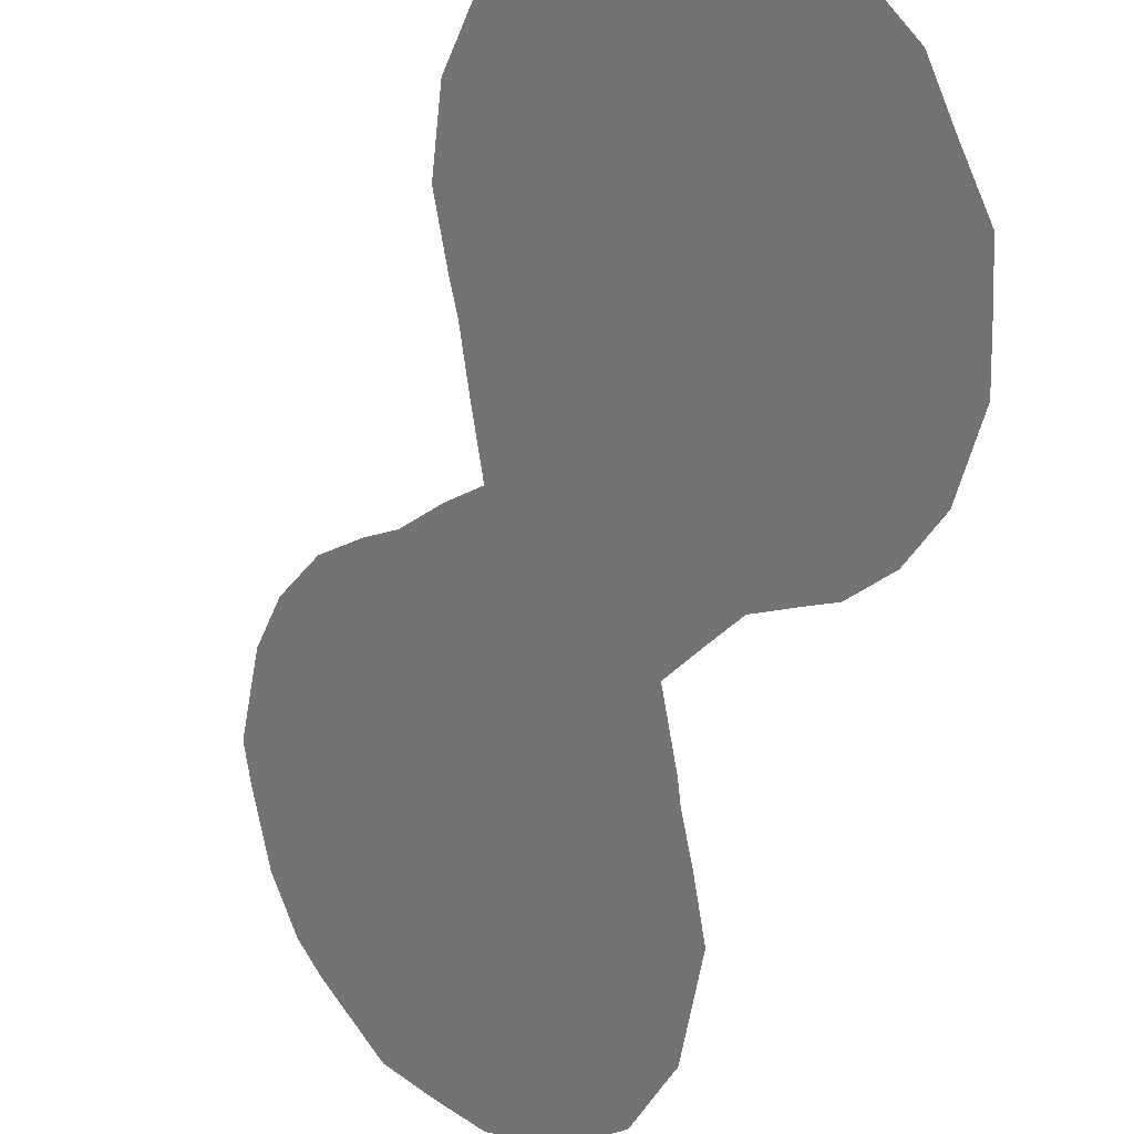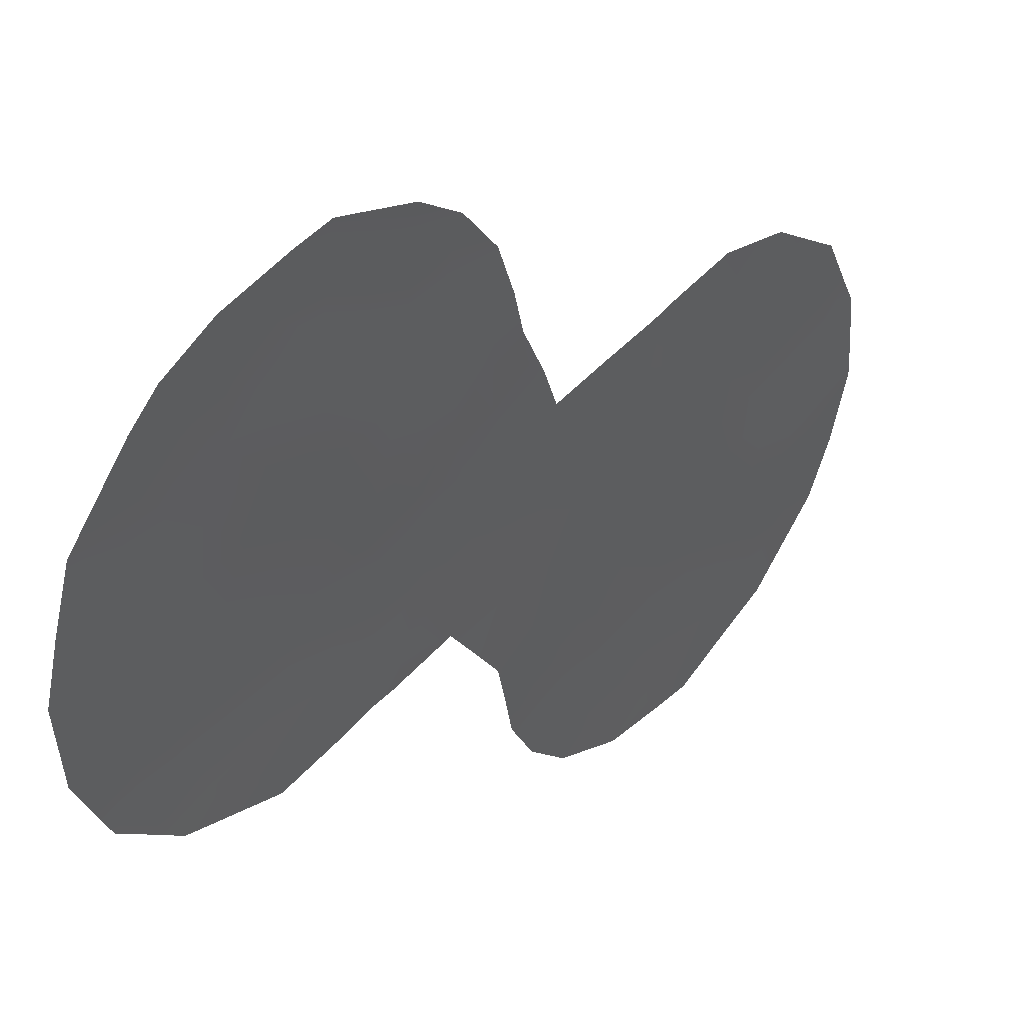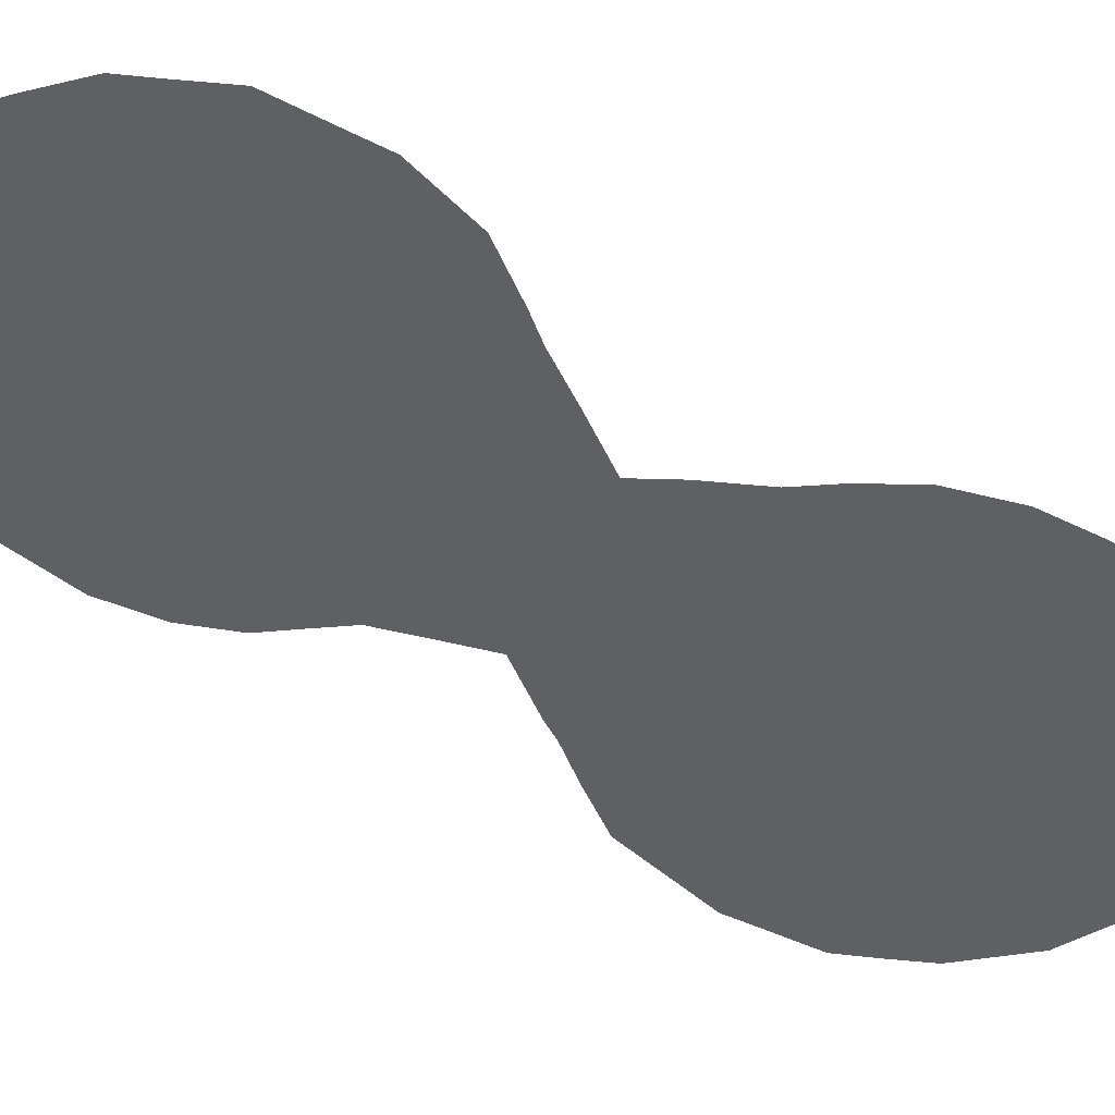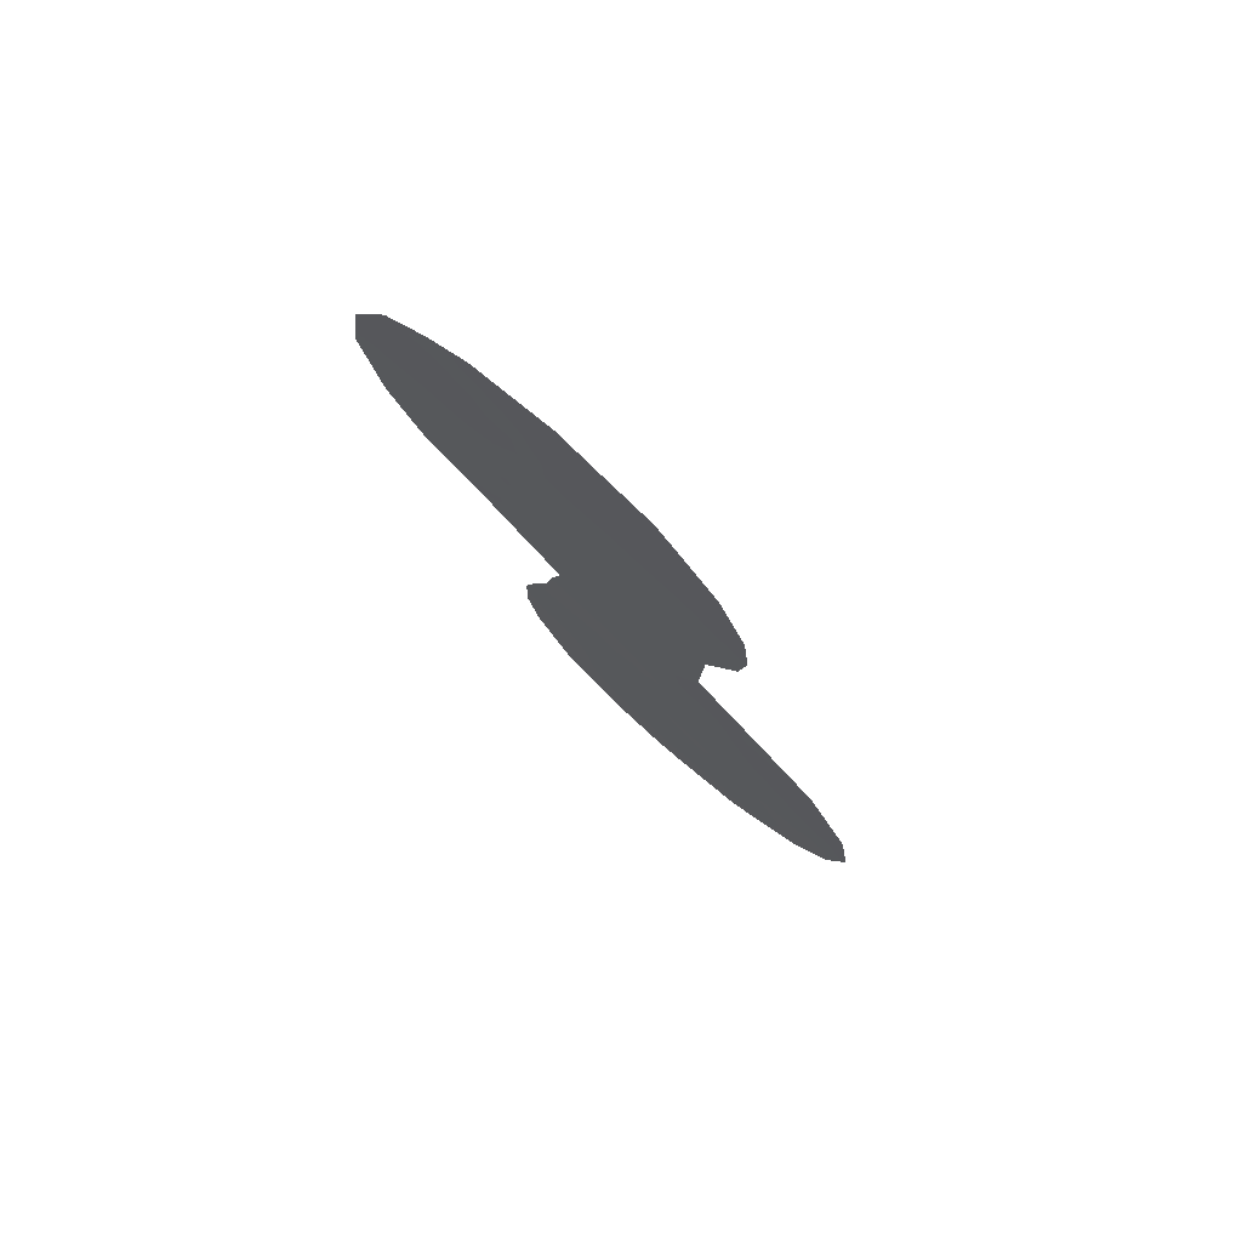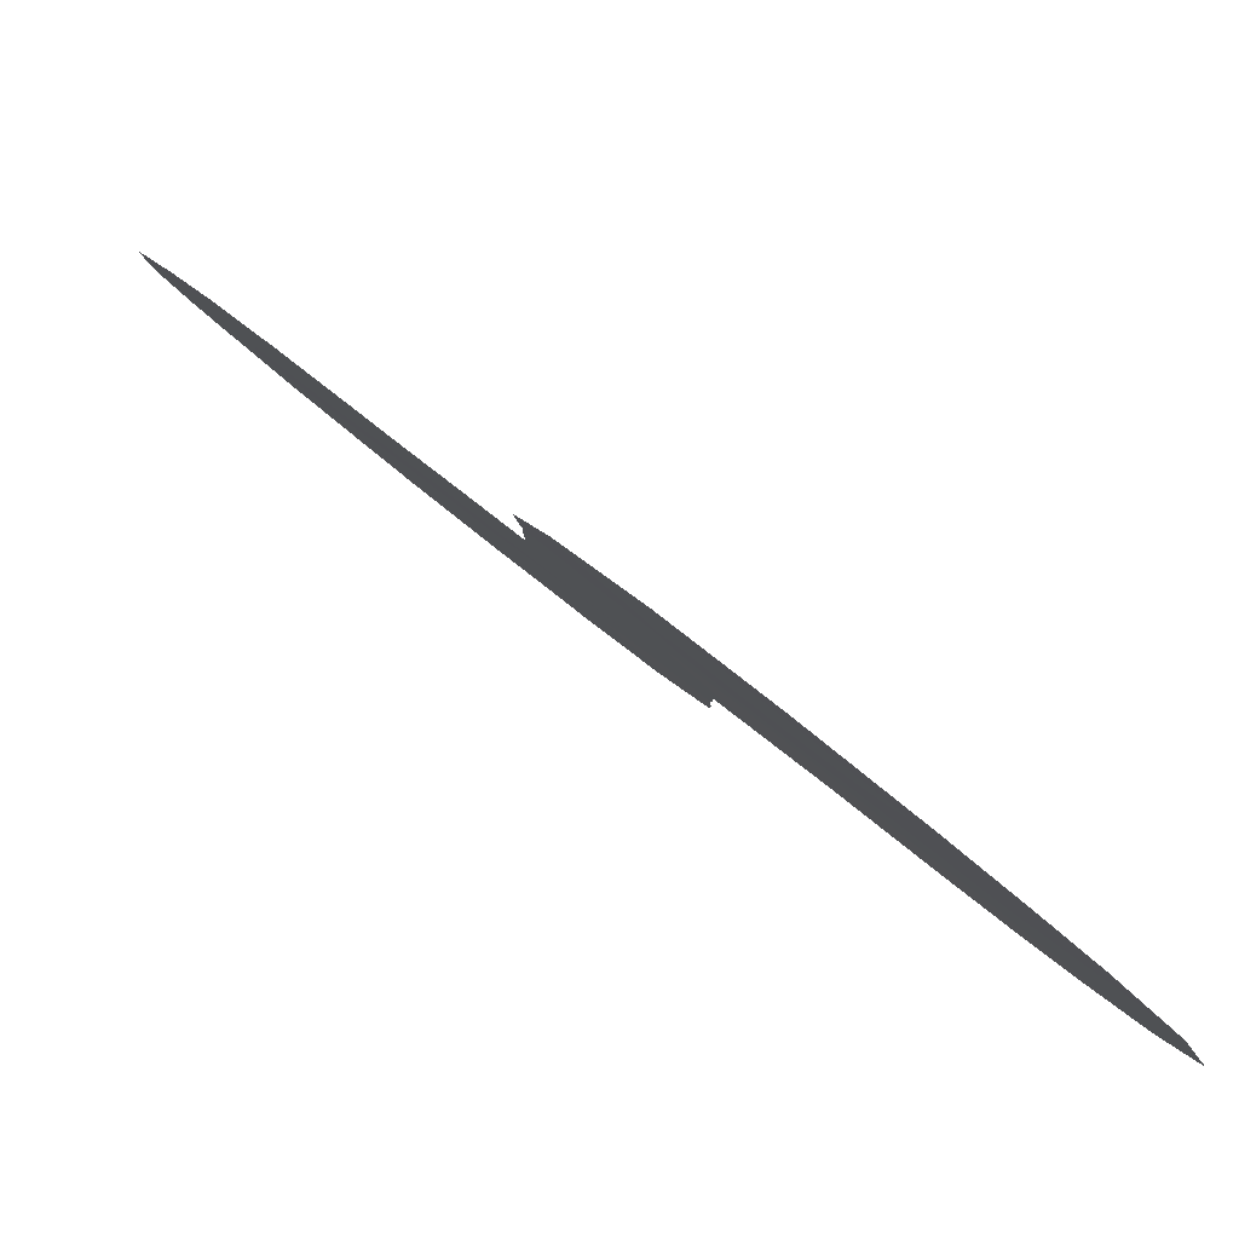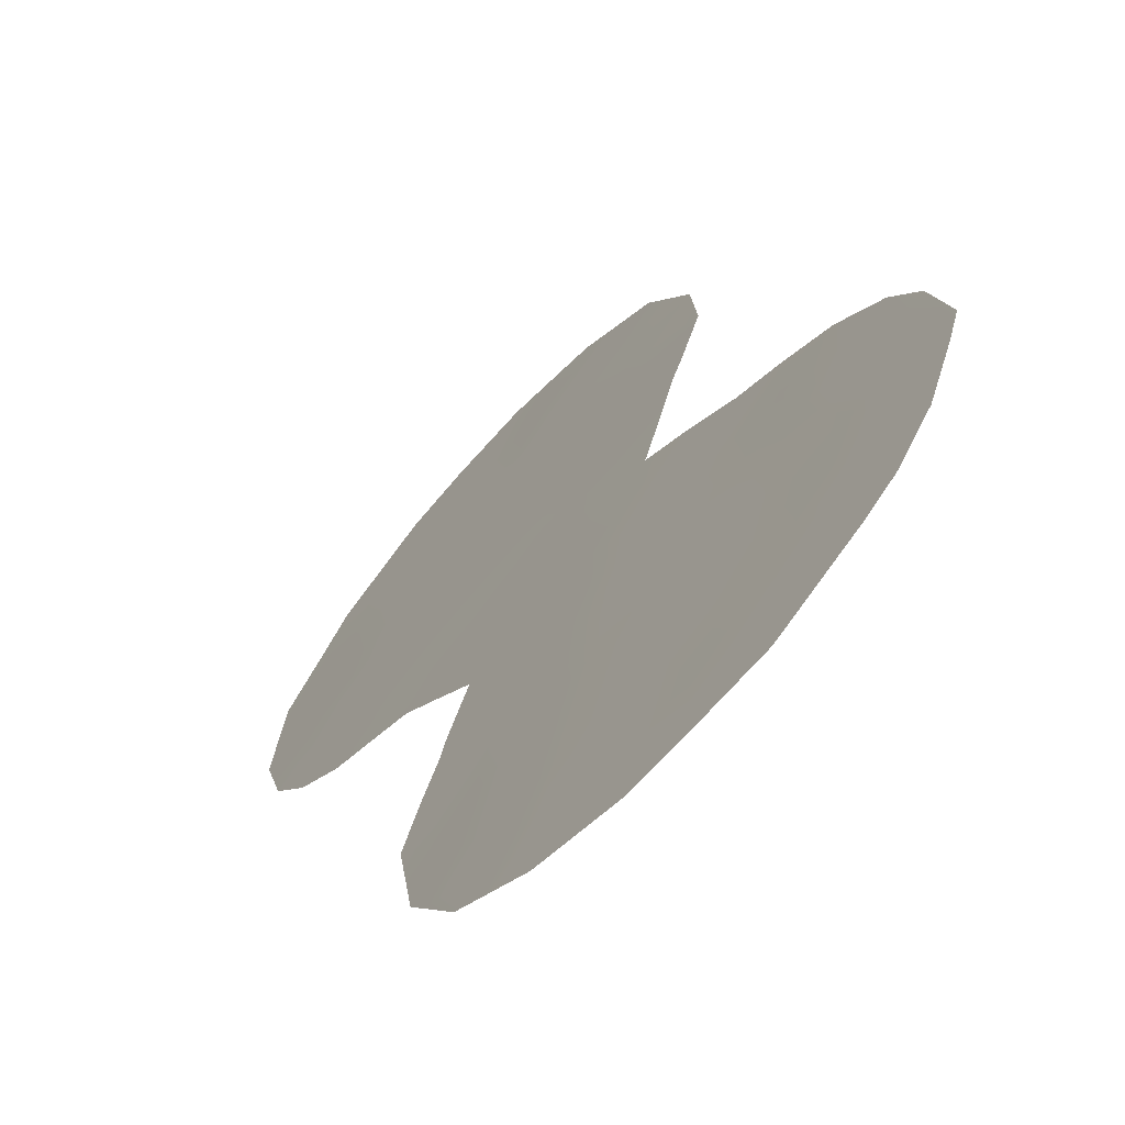
<metadata>
{"format":"obj","ext":"obj","renderer":"f3d","projection":"perspective","resolution":1024,"background":"white","views":[{"elev":-32.2,"azim":-28.5,"up":"+Y"},{"elev":-16.4,"azim":-158.8,"up":"+Y"},{"elev":77.3,"azim":103.7,"up":"+Y"},{"elev":77.8,"azim":-14.4,"up":"+Z"},{"elev":41.2,"azim":-40.8,"up":"+Y"},{"elev":-12.5,"azim":155.0,"up":"+Y"}]}
</metadata>
<code>
v 69.96 72.47 -23.37
v 74.43 65.88 -35.18
v 73.99 66.52 -33.92
v 72.87 68.23 -24.96
v 71.86 69.69 -25.55
v 75.16 64.85 -28.68
v 70.99 70.99 -20.28
v 70.87 71.16 -18.32
v 75.94 63.71 -31.82
v 74.11 66.39 -29.46
v 72.82 68.21 -33.03
v 72.62 68.57 -26.64
v 73.12 67.9 -20.75
v 73 67.98 -30.77
v 75.1 64.94 -30.69
v 70.06 72.34 -21.21
v 71.09 70.83 -22.36
v 71.67 69.89 -32.92
v 71.03 70.9 -24.35
v 73.96 66.59 -31.74
v 72.04 69.47 -21.54
v 72.02 69.48 -23.6
v 74.05 66.49 -27.41
v 72.97 68.1 -18.36
v 75.01 65.04 -33.06
v 71.69 69.91 -29.37
v 73.04 67.88 -35.25
v 73.15 67.79 -28.36
v 72.94 68.14 -22.96
v 71.11 70.72 -31.35
v 76.06 63.52 -33.33
v 75.6 64.17 -34.71
v 75.51 64.33 -28.33
v 74.58 65.71 -27.33
v 73.31 67.47 -36.49
v 71.57 70.15 -17.3
v 70.86 71.18 -17.47
v 71.47 70.21 -29.49
v 71.75 69.84 -27.46
v 70.71 71.38 -26.21
v 71.9 69.68 -17.21
v 75.13 64.85 -35.43
v 73.71 66.9 -36.45
v 76.26 63.23 -31.72
v 76.17 63.36 -32.46
v 69.07 73.77 -22.2
v 69.25 73.5 -23.41
v 74.41 65.97 -27.08
v 73.78 66.87 -26.41
v 73.84 66.81 -24.4
v 73.86 66.79 -19.15
v 73.4 67.47 -18.33
v 74.62 65.58 -36.13
v 72.44 68.88 -17.48
v 69.34 73.35 -24.08
v 69.39 73.28 -24.21
v 71.61 70.04 -28.34
v 76.14 63.41 -30.56
v 76.1 63.47 -30.08
v 71.1 70.72 -32.61
v 73.07 67.96 -17.77
v 69.55 73.08 -19.42
v 69.24 73.52 -20.39
v 71.25 70.48 -33.71
v 71.54 70.06 -34.62
v 70.41 71.81 -25.92
v 69.83 72.64 -25.29
v 69.74 72.8 -18.84
v 75.89 63.77 -29.47
v 72.06 69.29 -35.58
v 74.22 66.26 -22.84
v 74.31 66.14 -21.74
v 71.72 69.79 -35.19
v 74.09 66.46 -20.02
v 74.23 66.26 -20.54
v 75.58 64.22 -33.31
v 75.83 63.84 -34.02
v 71.54 70.17 -23.95
v 71.45 70.29 -24.93
v 71.96 69.56 -24.59
v 74.74 65.47 -28.17
v 75.01 65.08 -27.76
v 72.72 68.33 -36.23
v 71.48 70.28 -19.78
v 71.41 70.37 -18.73
v 70.93 71.08 -19.25
v 71.32 70.51 -17.93
v 72.77 68.37 -25.87
v 72.37 68.96 -25.24
v 72.27 69.1 -26.14
v 71.3 70.47 -30.28
v 73.4 67.39 -32.36
v 73.4 67.37 -33.45
v 73.92 66.63 -32.85
v 74.48 65.83 -32.35
v 74.42 65.9 -33.39
v 72.77 68.36 -27.53
v 72.23 69.15 -27.05
v 72.21 69.16 -28.01
v 71.77 69.82 -26.49
v 71.32 70.48 -25.89
v 71.21 70.64 -26.82
v 71.88 69.7 -18.09
v 73 68 -29.57
v 72.44 68.81 -29.66
v 72.61 68.55 -30.41
v 75.04 65.01 -31.82
v 75.51 64.33 -32.34
v 75.57 64.26 -31.24
v 74.62 65.6 -34.25
v 74.96 65.09 -34.98
v 75.23 64.71 -34.08
v 74.05 66.41 -35.79
v 72.94 68.06 -31.87
v 73.47 67.3 -31.22
v 74.69 65.54 -29.03
v 74.61 65.66 -30.06
v 75.16 64.85 -29.65
v 72.94 68.04 -34.17
v 72.54 68.74 -19.87
v 73.02 68.04 -19.33
v 72.48 68.82 -18.71
v 70.58 71.58 -21.78
v 70.09 72.3 -22.26
v 70.6 71.54 -22.81
v 73.52 67.3 -19.83
v 73.37 67.52 -18.93
v 71.09 70.83 -23.35
v 70.56 71.59 -23.81
v 70.47 71.72 -24.84
v 74.16 66.24 -36.29
v 69.94 72.48 -24.26
v 71.57 70.14 -22.97
v 71.85 69.63 -33.82
v 72.39 68.84 -33.96
v 72.22 69.09 -33.04
v 72.44 68.86 -24.28
v 70.91 71.08 -25.34
v 69.53 73.11 -21.65
v 71.52 70.21 -20.88
v 72.02 69.49 -20.4
v 75.65 64.14 -30.18
v 72.44 68.79 -31.38
v 71.54 70.1 -32.1
v 72.5 68.68 -32.34
v 70.01 72.41 -20.18
v 70.45 71.76 -19.74
v 70.52 71.67 -20.75
v 71.04 70.9 -21.34
v 70.38 71.87 -18.86
v 70.32 71.96 -18.01
v 75.87 63.79 -32.65
v 72.56 68.7 -21.06
v 73.35 67.51 -24.69
v 73.12 67.85 -26.58
v 72.51 68.77 -22.24
v 73 68.06 -21.84
v 72.48 68.81 -23.29
v 72.04 69.46 -22.6
v 74.21 66.25 -28.37
v 73.4 67.43 -27.38
v 69.53 73.1 -22.6
v 71.56 70.16 -21.95
v 75.52 64.31 -29.28
v 73.48 67.36 -21.5
v 69.18 73.61 -21.07
v 74.53 65.76 -31.19
v 72.52 68.63 -34.99
v 74.03 66.5 -30.59
v 73.33 67.54 -25.64
v 73.81 66.85 -25.43
v 73.77 66.92 -23.23
v 74.03 66.53 -23.59
v 73.38 67.49 -22.58
v 73.36 67.51 -23.67
v 73.53 67.23 -30.07
v 73.59 67.15 -28.96
v 72.91 68.17 -23.99
v 73.68 67.02 -28.05
v 72.11 69.29 -28.99
v 73.82 66.86 -20.86
v 71.75 69.8 -31.14
v 71.89 69.6 -29.86
v 72.03 69.37 -32.21
v 71.98 69.55 -19.24
v 70.01 72.41 -19.36
v 69.58 73.03 -20.67
v 72.01 69.38 -34.7
v 72.64 68.53 -28.68
v 73.46 67.28 -34.52
v 74.02 66.47 -34.82
v 71.97 69.48 -30.47
v 73.01 68.05 -20.12
v 73.85 66.81 -21.95
v 73.41 67.34 -35.63
f 78 79 80
f 81 6 82
f 84 85 86
f 8 87 37
f 88 89 90
f 92 93 94
f 95 94 96
f 97 98 99
f 90 100 98
f 101 102 100
f 85 103 87
f 104 105 106
f 107 108 109
f 110 111 112
f 25 112 76
f 2 191 113
f 114 92 115
f 116 117 118
f 9 45 44
f 162 46 47
f 23 34 48
f 120 121 122
f 123 124 125
f 121 126 127
f 24 127 52
f 128 125 129
f 132 130 129
f 113 43 131
f 26 57 38
f 128 78 133
f 134 135 136
f 137 80 89
f 79 138 101
f 139 162 124
f 84 140 141
f 15 109 142
f 14 106 143
f 18 144 60
f 114 143 145
f 16 146 187
f 147 146 148
f 149 148 123
f 9 44 58
f 18 60 64
f 119 135 168
f 186 68 62
f 108 76 152
f 9 152 45
f 141 153 120
f 170 88 155
f 153 156 157
f 158 156 159
f 6 164 33
f 116 81 160
f 97 161 155
f 19 130 138
f 159 163 133
f 140 149 163
f 118 142 164
f 33 164 69
f 139 187 166
f 95 107 167
f 147 86 150
f 27 168 83
f 169 167 117
f 170 49 171
f 194 71 72
f 172 50 173
f 172 174 175
f 188 73 70
f 188 65 73
f 24 61 54
f 24 52 61
f 8 37 151
f 104 176 177
f 178 158 137
f 174 165 157
f 181 75 74
f 177 160 179
f 181 72 75
f 175 178 154
f 180 99 57
f 115 169 176
f 105 180 183
f 184 182 144
f 145 184 136
f 23 161 179
f 76 112 77
f 76 77 31
f 22 78 80
f 78 19 79
f 80 79 5
f 33 82 6
f 23 160 34
f 82 34 81
f 7 84 86
f 84 185 85
f 86 85 8
f 87 36 37
f 12 88 90
f 88 4 89
f 90 89 5
f 38 91 183
f 91 30 182
f 20 92 94
f 92 11 93
f 94 93 3
f 25 95 96
f 95 20 94
f 96 94 3
f 28 97 189
f 97 12 98
f 99 98 39
f 12 90 98
f 90 5 100
f 98 100 39
f 5 101 100
f 101 40 102
f 100 102 39
f 8 85 87
f 85 185 103
f 36 103 41
f 36 87 103
f 14 104 106
f 104 28 189
f 106 105 192
f 15 107 109
f 107 25 108
f 109 108 9
f 25 96 112
f 110 2 111
f 32 111 42
f 112 32 77
f 32 112 111
f 195 43 113
f 43 195 35
f 14 114 115
f 114 11 92
f 115 92 20
f 6 116 118
f 116 10 117
f 118 117 15
f 23 48 49
f 3 93 190
f 93 11 119
f 185 120 122
f 122 121 24
f 17 123 125
f 123 16 124
f 125 124 1
f 24 121 127
f 121 193 126
f 127 126 51
f 127 51 52
f 19 128 129
f 128 17 125
f 129 125 1
f 1 132 129
f 129 130 19
f 2 113 53
f 131 53 113
f 122 54 103
f 54 122 24
f 185 122 103
f 41 103 54
f 56 132 55
f 17 128 133
f 128 19 78
f 133 78 22
f 18 134 136
f 134 188 135
f 136 135 11
f 4 137 89
f 137 22 80
f 89 80 5
f 5 79 101
f 79 19 138
f 101 138 40
f 16 139 124
f 124 162 1
f 84 7 140
f 141 140 21
f 109 58 142
f 58 109 9
f 59 142 58
f 106 192 143
f 144 30 60
f 11 114 145
f 114 14 143
f 62 146 186
f 146 62 187
f 7 147 148
f 148 146 16
f 17 149 123
f 149 7 148
f 123 148 16
f 150 151 68
f 151 150 8
f 150 68 186
f 119 11 135
f 168 135 188
f 134 64 65
f 64 134 18
f 188 134 65
f 96 110 112
f 66 130 67
f 9 108 152
f 108 25 76
f 152 76 31
f 152 31 45
f 141 21 153
f 170 171 154
f 170 154 4
f 49 170 155
f 170 4 88
f 155 88 12
f 153 21 156
f 157 156 29
f 22 158 159
f 158 29 156
f 159 156 21
f 10 116 160
f 116 6 81
f 160 81 34
f 12 97 155
f 97 28 161
f 155 161 49
f 130 66 138
f 40 138 66
f 1 47 55
f 132 56 67
f 22 159 133
f 159 21 163
f 133 163 17
f 21 140 163
f 140 7 149
f 163 149 17
f 6 118 164
f 118 15 142
f 69 142 59
f 164 142 69
f 126 13 181
f 139 16 187
f 166 187 63
f 162 139 46
f 166 46 139
f 20 95 167
f 95 25 107
f 167 107 15
f 186 147 150
f 147 7 86
f 150 86 8
f 70 168 188
f 168 70 83
f 10 169 117
f 169 20 167
f 117 167 15
f 171 50 154
f 194 172 71
f 173 71 172
f 2 53 111
f 42 111 53
f 50 172 175
f 172 194 174
f 175 174 29
f 28 104 177
f 104 14 176
f 177 176 10
f 4 178 137
f 178 29 158
f 137 158 22
f 29 174 157
f 174 194 165
f 157 165 13
f 177 10 160
f 179 160 23
f 181 165 194
f 50 175 154
f 175 29 178
f 154 178 4
f 26 180 57
f 57 99 39
f 14 115 176
f 115 20 169
f 176 169 10
f 181 74 126
f 51 126 74
f 91 192 183
f 38 183 26
f 192 105 183
f 183 180 26
f 192 182 143
f 18 184 144
f 184 143 182
f 144 182 30
f 11 145 136
f 145 143 184
f 136 184 18
f 23 49 161
f 179 161 28
f 130 132 67
f 141 185 84
f 63 187 62
f 147 186 146
f 185 141 120
f 28 177 179
f 189 97 99
f 104 189 105
f 190 119 27
f 180 189 99
f 105 189 180
f 190 93 119
f 3 190 191
f 190 27 195
f 27 119 168
f 1 162 47
f 96 3 110
f 3 191 110
f 191 190 195
f 191 195 113
f 55 132 1
f 191 2 110
f 13 165 181
f 35 195 27
f 182 192 91
f 120 193 121
f 193 13 126
f 120 153 193
f 13 193 153
f 13 153 157
f 181 194 72
f 35 27 83

</code>
